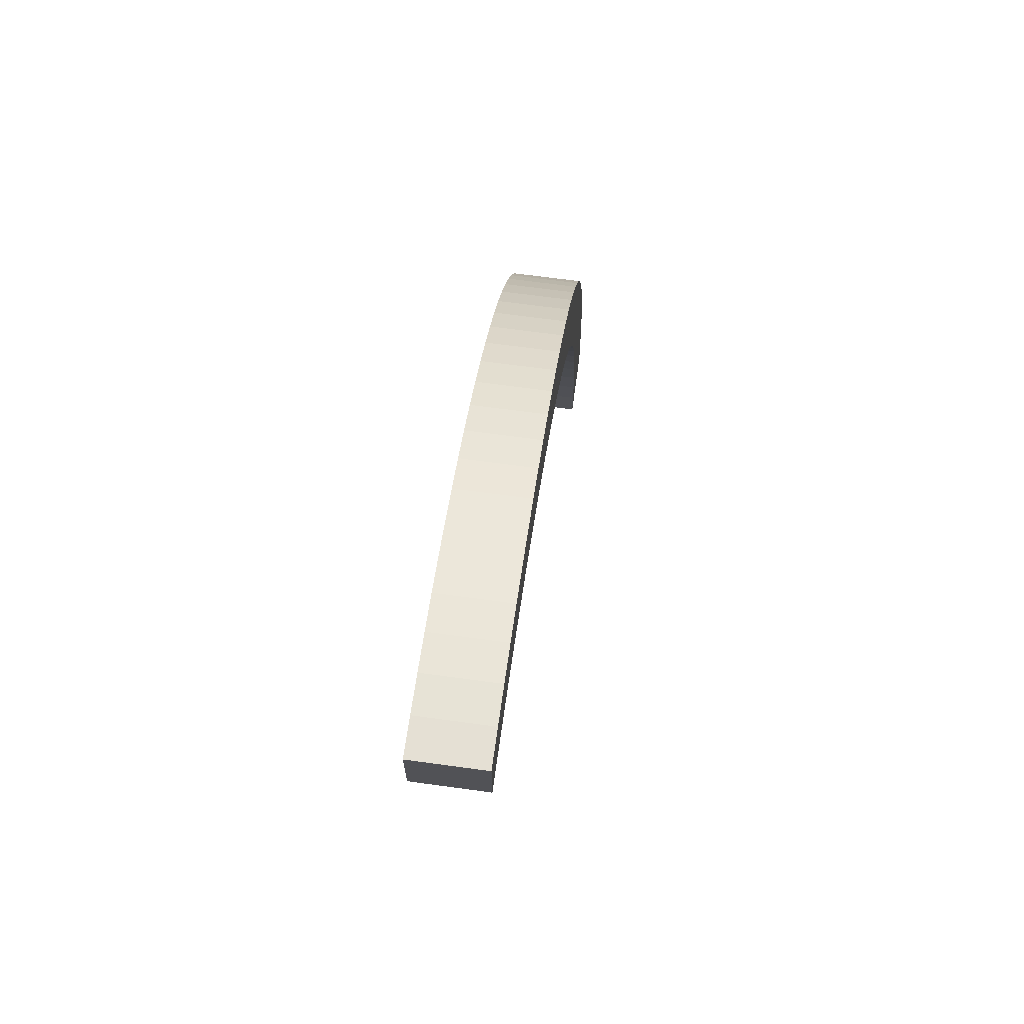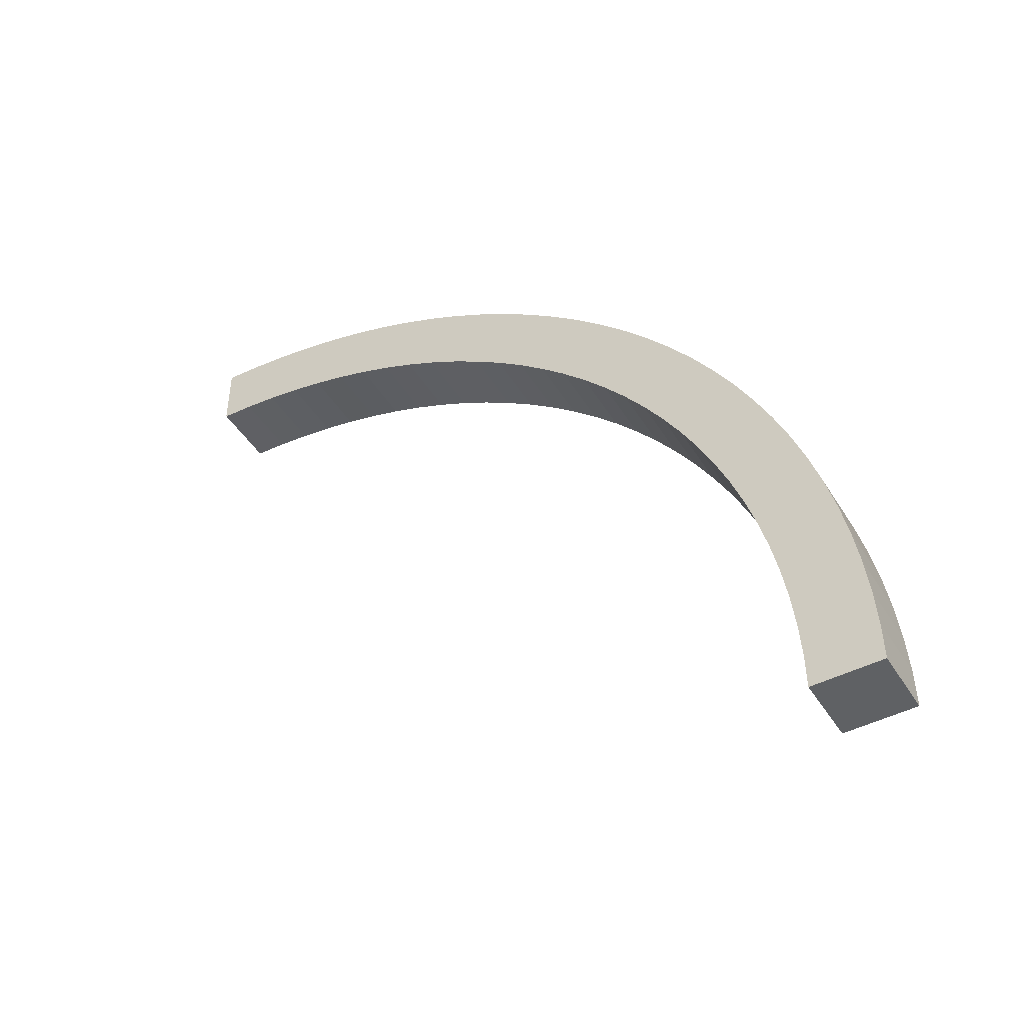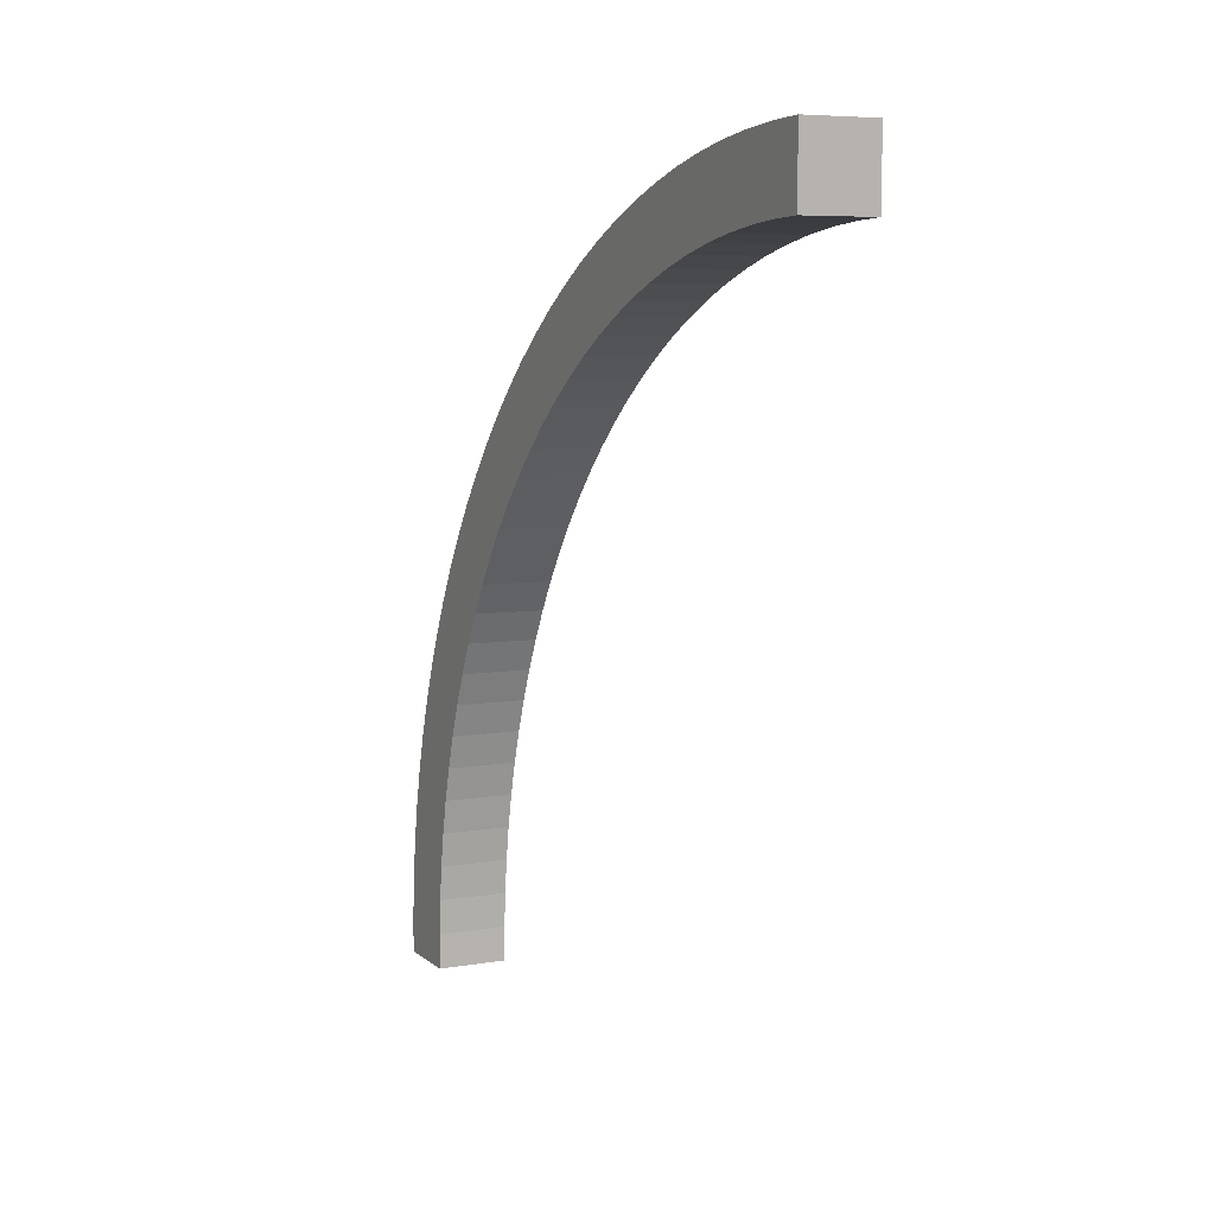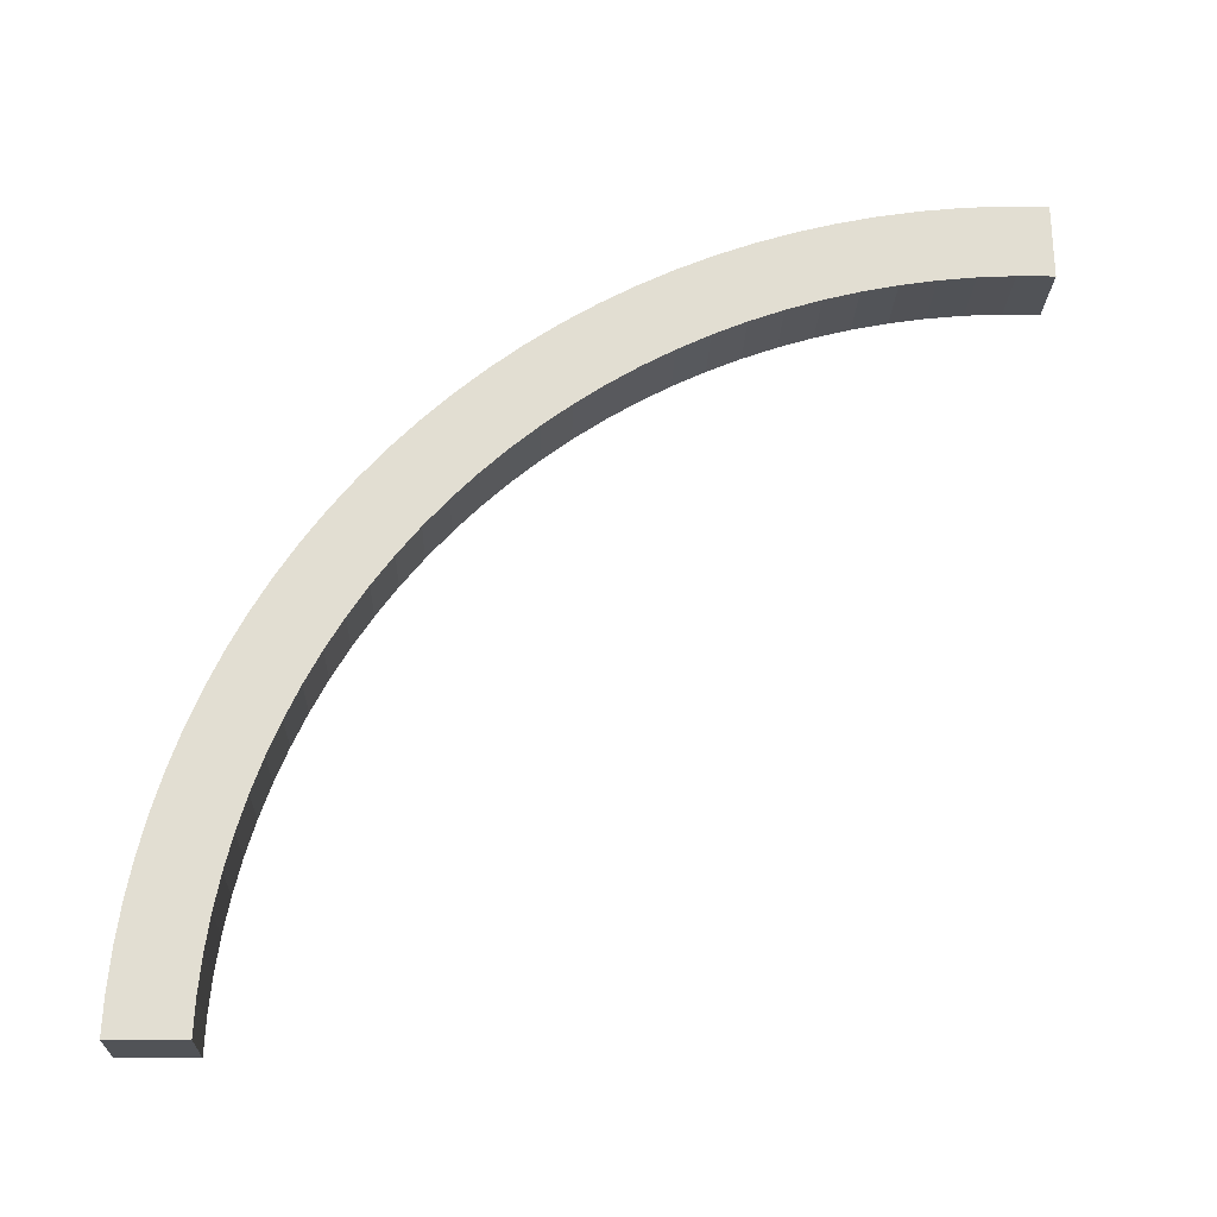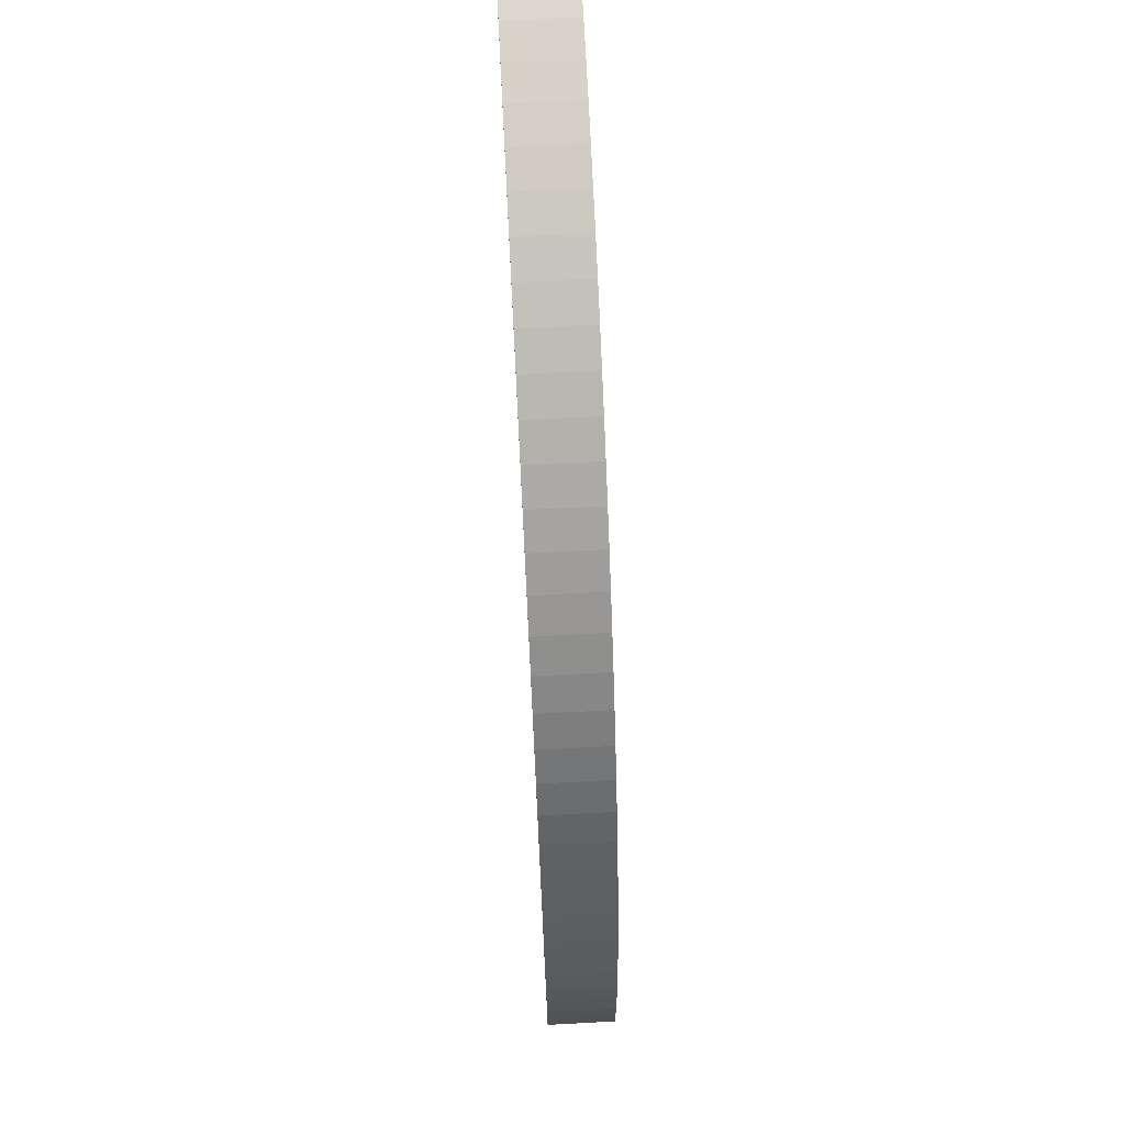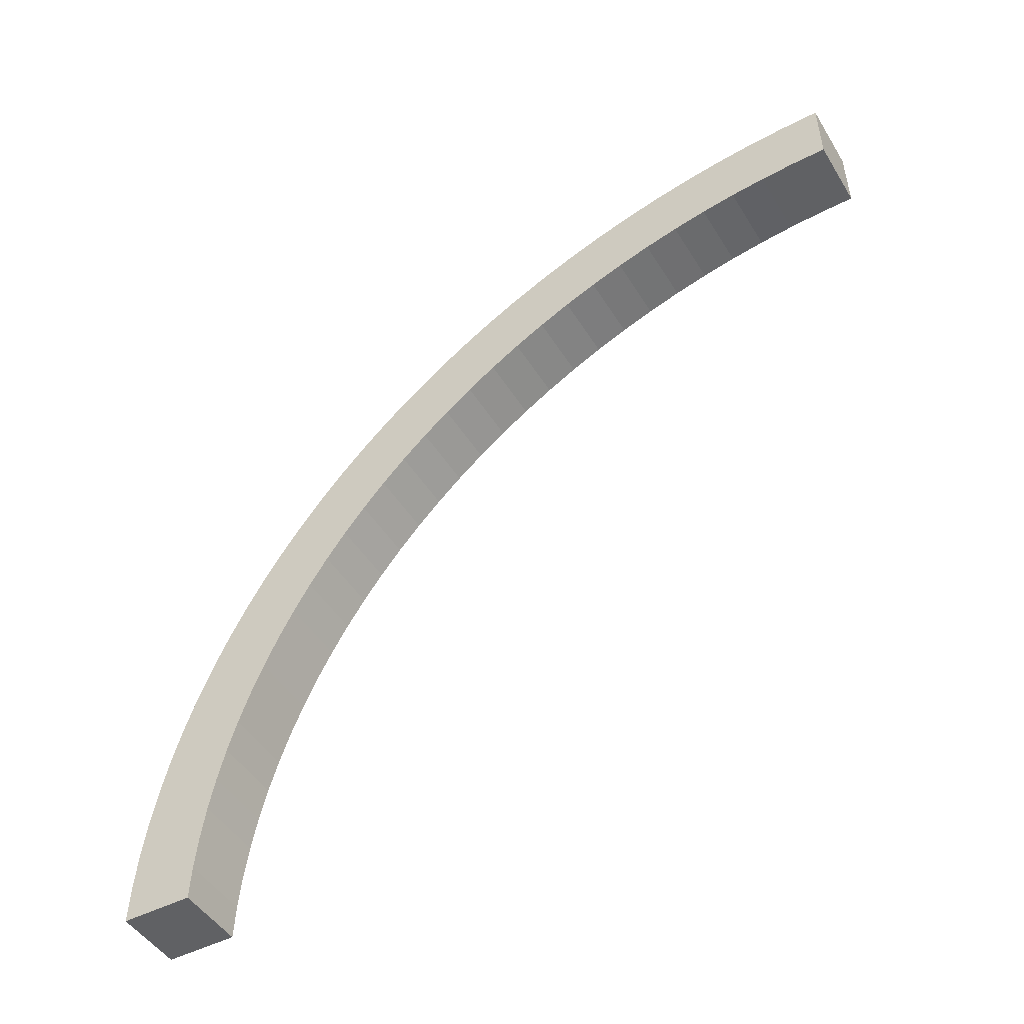
<metadata>
{"format":"obj","ext":"obj","renderer":"f3d","projection":"perspective","resolution":1024,"background":"white","views":[{"elev":68.1,"azim":-172.2,"up":"+Y"},{"elev":-45.3,"azim":-60.0,"up":"+Y"},{"elev":6.7,"azim":153.7,"up":"+Y"},{"elev":-21.7,"azim":-91.9,"up":"+Z"},{"elev":70.7,"azim":-3.0,"up":"+Y"},{"elev":-46.9,"azim":-59.9,"up":"+Z"}]}
</metadata>
<code>
o Circle
v 41.94 0 -3
v 40.97 0 -2.942
v 40.03 0 -2.772
v 39.17 0 -2.495
v 38.41 0 -2.121
v 37.79 0 -1.667
v 37.32 0 -1.148
v 37.04 0 -0.5854
v 36.94 0 -0.000137
v 37.04 0 0.5851
v 37.32 0 1.148
v 37.79 0 1.667
v 38.41 0 2.121
v 39.17 0 2.494
v 40.03 0 2.772
v 40.97 0 2.942
v 41.94 0 3
v 42.92 0 2.942
v 43.86 0 2.772
v 44.72 0 2.494
v 45.48 0 2.121
v 46.1 0 1.667
v 46.56 0 1.148
v 46.85 0 0.5851
v 46.94 0 -0.00014
v 46.85 0 -0.5854
v 46.56 0 -1.148
v 46.1 0 -1.667
v 45.48 0 -2.121
v 44.72 0 -2.495
v 43.86 0 -2.772
v 42.92 0 -2.942
v 35.23 0 -3
v 34.26 0 -2.943
v 33.32 0 -2.772
v 32.45 0 -2.495
v 31.7 0 -2.122
v 31.07 0 -1.667
v 30.61 0 -1.148
v 30.33 0 -0.5856
v 30.23 0 -0.000362
v 30.33 0 0.5849
v 30.61 0 1.148
v 31.07 0 1.666
v 31.7 0 2.121
v 32.45 0 2.494
v 33.32 0 2.771
v 34.26 0 2.942
v 35.23 0 3
v 36.21 0 2.942
v 37.14 0 2.771
v 38.01 0 2.494
v 38.77 0 2.121
v 39.39 0 1.666
v 39.85 0 1.148
v 40.14 0 0.5849
v 40.23 0 -0.000365
v 40.14 0 -0.5856
v 39.85 0 -1.148
v 39.39 0 -1.667
v 38.77 0 -2.122
v 38.01 0 -2.495
v 37.14 0 -2.772
v 36.21 0 -2.943
o Cube.001
v -2.683 0.1756 60.85
v -2.683 63.56 0.05203
v -2.683 0.08524 55.15
v -2.683 57.86 0.0963
v 3.013 0.1756 60.85
v 3.013 63.56 0.05203
v 3.013 0.08524 55.15
v 3.013 57.86 0.0963
v -2.683 3.286 60.81
v -2.683 6.386 60.62
v -2.683 9.469 60.28
v -2.683 12.53 59.79
v -2.683 15.56 59.15
v -2.683 18.54 58.37
v -2.683 21.49 57.44
v -2.683 24.38 56.37
v -2.683 27.21 55.17
v -2.683 29.97 53.82
v -2.683 32.66 52.35
v -2.683 35.28 50.75
v -2.683 37.8 49.02
v -2.683 40.24 47.18
v -2.683 42.58 45.22
v -2.683 44.82 43.15
v -2.683 46.95 40.97
v -2.683 48.97 38.7
v -2.683 50.87 36.34
v -2.683 52.66 33.89
v -2.683 54.32 31.35
v -2.683 55.85 28.75
v -2.683 57.25 26.07
v -2.683 58.51 23.33
v -2.683 59.64 20.54
v -2.683 60.63 17.7
v -2.683 61.48 14.82
v -2.683 62.19 11.91
v -2.683 62.75 8.967
v -2.683 63.16 6.006
v -2.683 63.43 3.032
v -2.683 57.74 2.798
v -2.683 57.48 5.494
v -2.683 57.1 8.179
v -2.683 56.59 10.85
v -2.683 55.94 13.49
v -2.683 55.16 16.1
v -2.683 54.26 18.67
v -2.683 53.23 21.21
v -2.683 52.07 23.69
v -2.683 50.79 26.11
v -2.683 49.4 28.47
v -2.683 47.88 30.77
v -2.683 46.26 32.99
v -2.683 44.52 35.14
v -2.683 42.68 37.19
v -2.683 40.74 39.16
v -2.683 38.7 41.04
v -2.683 36.57 42.81
v -2.683 34.35 44.48
v -2.683 32.05 46.05
v -2.683 29.67 47.5
v -2.683 27.22 48.83
v -2.683 24.7 50.05
v -2.683 22.12 51.14
v -2.683 19.49 52.1
v -2.683 16.81 52.94
v -2.683 14.09 53.65
v -2.683 11.33 54.22
v -2.683 8.548 54.66
v -2.683 5.74 54.96
v -2.683 2.917 55.12
v 3.013 57.74 2.798
v 3.013 57.48 5.494
v 3.013 57.1 8.179
v 3.013 56.59 10.85
v 3.013 55.94 13.49
v 3.013 55.16 16.1
v 3.013 54.26 18.67
v 3.013 53.23 21.21
v 3.013 52.07 23.69
v 3.013 50.79 26.11
v 3.013 49.4 28.47
v 3.013 47.88 30.77
v 3.013 46.26 32.99
v 3.013 44.52 35.14
v 3.013 42.68 37.19
v 3.013 40.74 39.16
v 3.013 38.7 41.04
v 3.013 36.57 42.81
v 3.013 34.35 44.48
v 3.013 32.05 46.05
v 3.013 29.67 47.5
v 3.013 27.22 48.83
v 3.013 24.7 50.05
v 3.013 22.12 51.14
v 3.013 19.49 52.1
v 3.013 16.81 52.94
v 3.013 14.09 53.65
v 3.013 11.33 54.22
v 3.013 8.548 54.66
v 3.013 5.74 54.96
v 3.013 2.917 55.12
v 3.013 63.43 3.032
v 3.013 63.16 6.006
v 3.013 62.75 8.967
v 3.013 62.19 11.91
v 3.013 61.48 14.82
v 3.013 60.63 17.7
v 3.013 59.64 20.54
v 3.013 58.51 23.33
v 3.013 57.25 26.07
v 3.013 55.85 28.75
v 3.013 54.32 31.35
v 3.013 52.66 33.89
v 3.013 50.87 36.34
v 3.013 48.97 38.7
v 3.013 46.95 40.97
v 3.013 44.82 43.15
v 3.013 42.58 45.22
v 3.013 40.24 47.18
v 3.013 37.8 49.02
v 3.013 35.28 50.75
v 3.013 32.66 52.35
v 3.013 29.97 53.82
v 3.013 27.21 55.17
v 3.013 24.38 56.37
v 3.013 21.49 57.44
v 3.013 18.54 58.37
v 3.013 15.56 59.15
v 3.013 12.53 59.79
v 3.013 9.469 60.28
v 3.013 6.386 60.62
v 3.013 3.286 60.81
g Cube.001_Cube.001_Material.001
f 66 104 103
f 68 135 104
f 135 70 166
f 70 103 166
f 71 65 67
f 68 70 72
f 196 65 69
f 195 73 196
f 194 74 195
f 193 75 194
f 192 76 193
f 191 77 192
f 190 78 191
f 189 79 190
f 188 80 189
f 187 81 188
f 186 82 187
f 185 83 186
f 184 84 185
f 183 85 184
f 182 86 183
f 181 87 182
f 180 88 181
f 179 89 180
f 178 90 179
f 177 91 178
f 176 92 177
f 175 93 176
f 174 94 175
f 173 95 174
f 172 96 173
f 171 97 172
f 170 98 171
f 169 99 170
f 168 100 169
f 167 101 168
f 166 102 167
f 165 69 71
f 165 195 196
f 164 194 195
f 163 193 194
f 162 192 193
f 161 191 192
f 160 190 191
f 159 189 190
f 158 188 189
f 157 187 188
f 156 186 187
f 155 185 186
f 154 184 185
f 153 183 184
f 152 182 183
f 151 181 182
f 150 180 181
f 149 179 180
f 148 178 179
f 147 177 178
f 146 176 177
f 145 175 176
f 144 174 175
f 143 173 174
f 142 172 173
f 141 171 172
f 140 170 171
f 139 169 170
f 138 168 169
f 137 167 168
f 136 166 167
f 134 71 67
f 133 165 134
f 132 164 133
f 131 163 132
f 130 162 131
f 129 161 130
f 128 160 129
f 127 159 128
f 126 158 127
f 125 157 126
f 124 156 125
f 123 155 124
f 122 154 123
f 121 153 122
f 120 152 121
f 119 151 120
f 118 150 119
f 117 149 118
f 116 148 117
f 115 147 116
f 114 146 115
f 113 145 114
f 112 144 113
f 111 143 112
f 110 142 111
f 109 141 110
f 108 140 109
f 107 139 108
f 106 138 107
f 105 137 106
f 104 136 105
f 65 134 67
f 74 134 73
f 75 133 74
f 76 132 75
f 77 131 76
f 78 130 77
f 79 129 78
f 80 128 79
f 81 127 80
f 82 126 81
f 83 125 82
f 84 124 83
f 85 123 84
f 86 122 85
f 87 121 86
f 88 120 87
f 89 119 88
f 90 118 89
f 91 117 90
f 92 116 91
f 93 115 92
f 94 114 93
f 95 113 94
f 96 112 95
f 97 111 96
f 98 110 97
f 99 109 98
f 100 108 99
f 101 107 100
f 102 106 101
f 103 105 102
f 66 68 104
f 68 72 135
f 135 72 70
f 70 66 103
f 71 69 65
f 68 66 70
f 196 73 65
f 195 74 73
f 194 75 74
f 193 76 75
f 192 77 76
f 191 78 77
f 190 79 78
f 189 80 79
f 188 81 80
f 187 82 81
f 186 83 82
f 185 84 83
f 184 85 84
f 183 86 85
f 182 87 86
f 181 88 87
f 180 89 88
f 179 90 89
f 178 91 90
f 177 92 91
f 176 93 92
f 175 94 93
f 174 95 94
f 173 96 95
f 172 97 96
f 171 98 97
f 170 99 98
f 169 100 99
f 168 101 100
f 167 102 101
f 166 103 102
f 165 196 69
f 165 164 195
f 164 163 194
f 163 162 193
f 162 161 192
f 161 160 191
f 160 159 190
f 159 158 189
f 158 157 188
f 157 156 187
f 156 155 186
f 155 154 185
f 154 153 184
f 153 152 183
f 152 151 182
f 151 150 181
f 150 149 180
f 149 148 179
f 148 147 178
f 147 146 177
f 146 145 176
f 145 144 175
f 144 143 174
f 143 142 173
f 142 141 172
f 141 140 171
f 140 139 170
f 139 138 169
f 138 137 168
f 137 136 167
f 136 135 166
f 134 165 71
f 133 164 165
f 132 163 164
f 131 162 163
f 130 161 162
f 129 160 161
f 128 159 160
f 127 158 159
f 126 157 158
f 125 156 157
f 124 155 156
f 123 154 155
f 122 153 154
f 121 152 153
f 120 151 152
f 119 150 151
f 118 149 150
f 117 148 149
f 116 147 148
f 115 146 147
f 114 145 146
f 113 144 145
f 112 143 144
f 111 142 143
f 110 141 142
f 109 140 141
f 108 139 140
f 107 138 139
f 106 137 138
f 105 136 137
f 104 135 136
f 65 73 134
f 74 133 134
f 75 132 133
f 76 131 132
f 77 130 131
f 78 129 130
f 79 128 129
f 80 127 128
f 81 126 127
f 82 125 126
f 83 124 125
f 84 123 124
f 85 122 123
f 86 121 122
f 87 120 121
f 88 119 120
f 89 118 119
f 90 117 118
f 91 116 117
f 92 115 116
f 93 114 115
f 94 113 114
f 95 112 113
f 96 111 112
f 97 110 111
f 98 109 110
f 99 108 109
f 100 107 108
f 101 106 107
f 102 105 106
f 103 104 105

</code>
